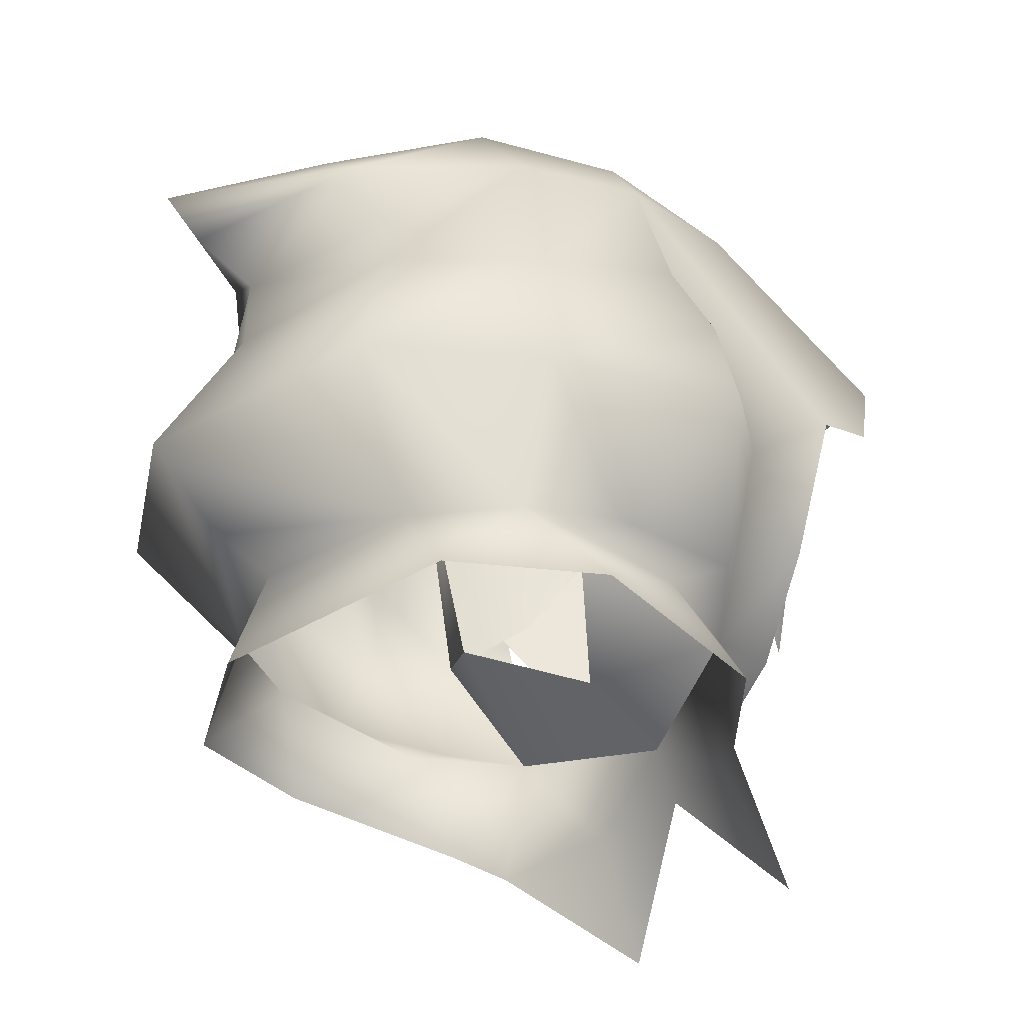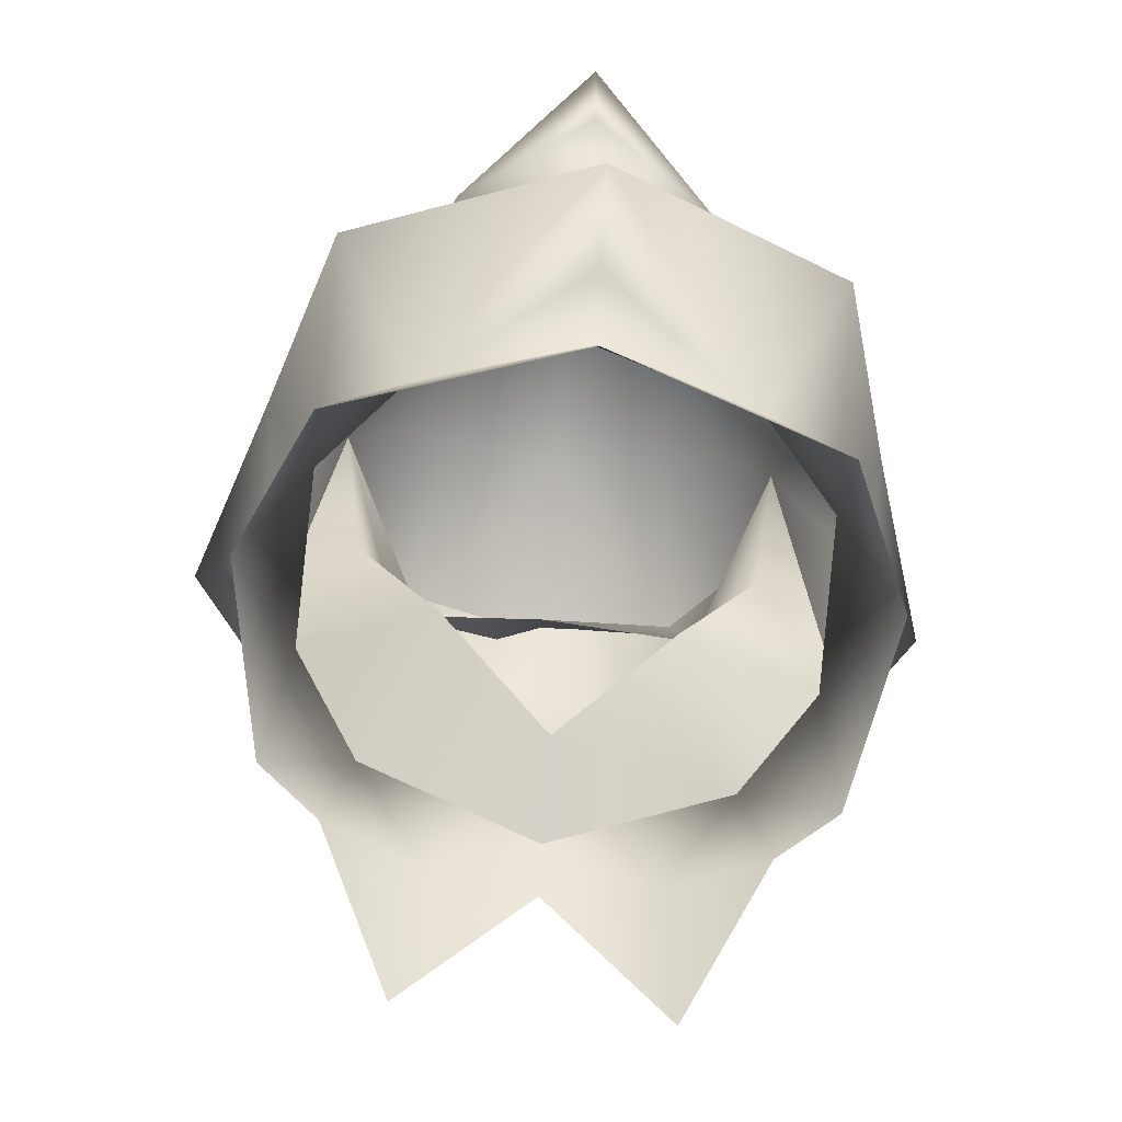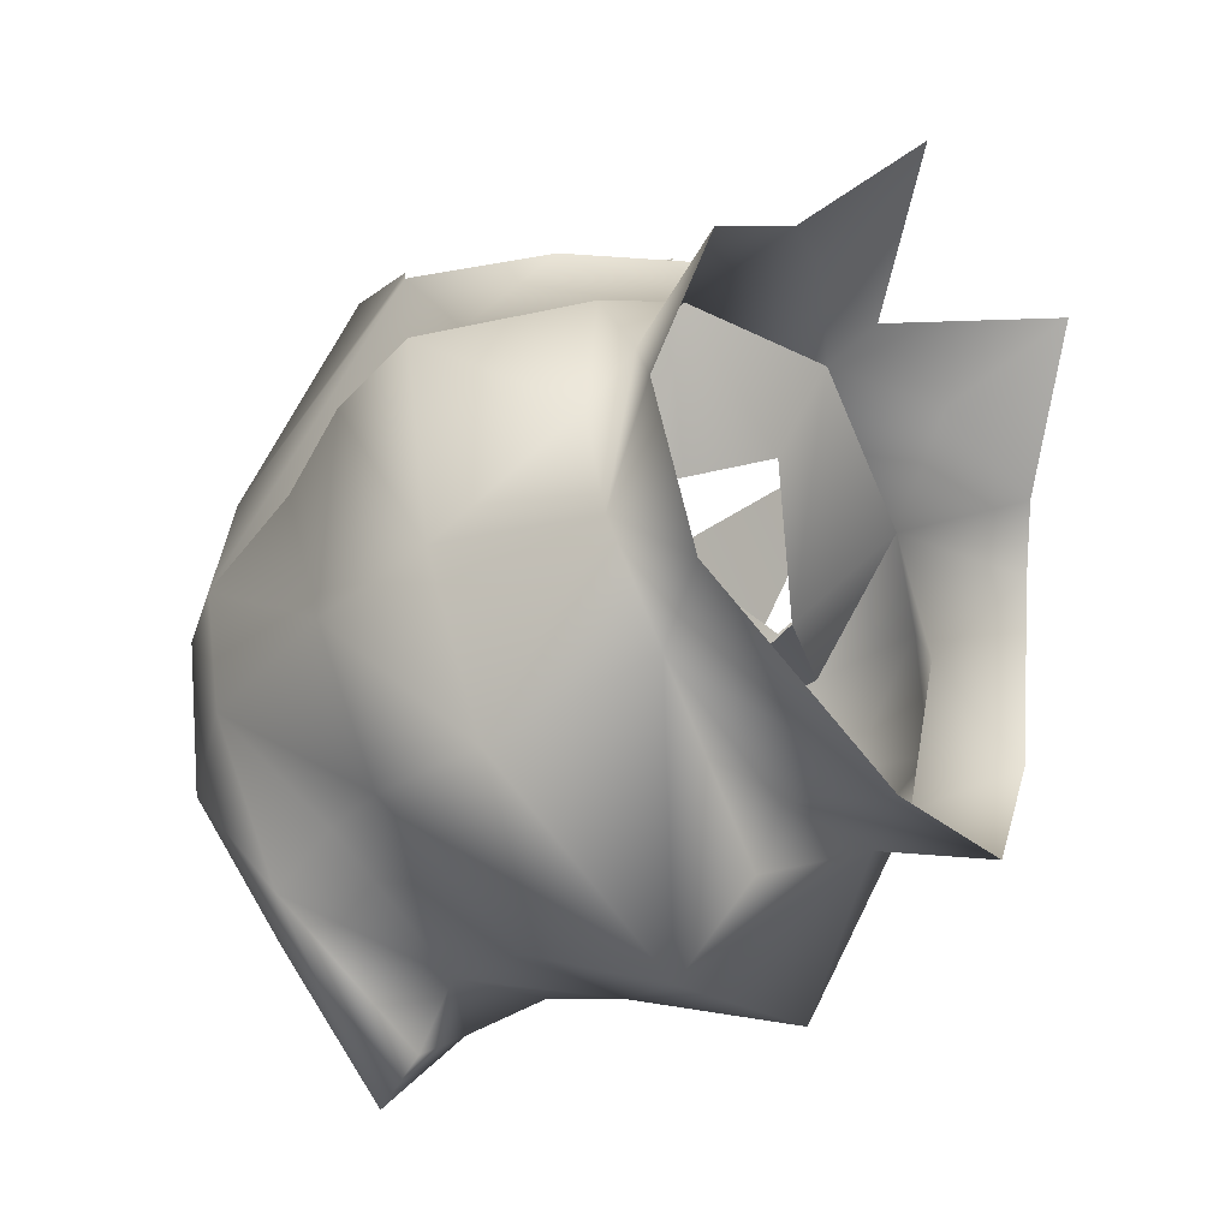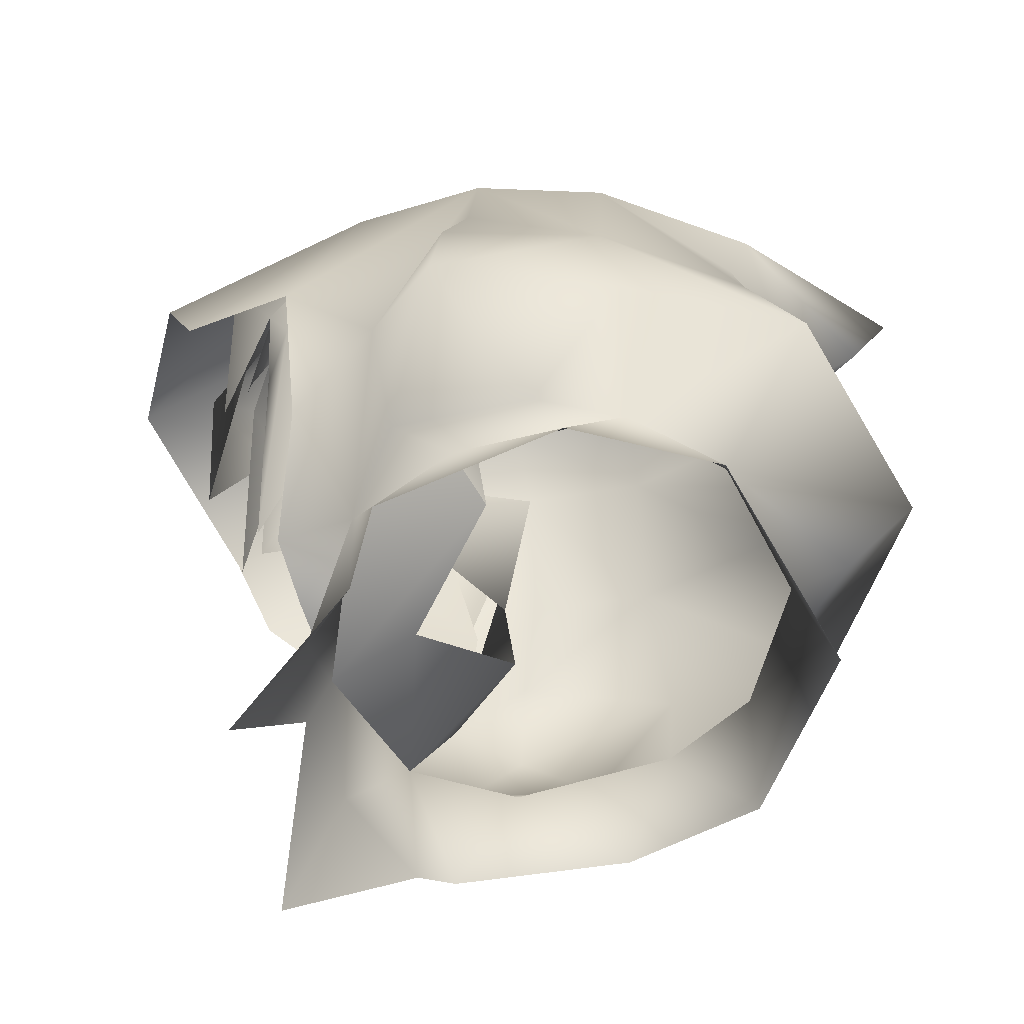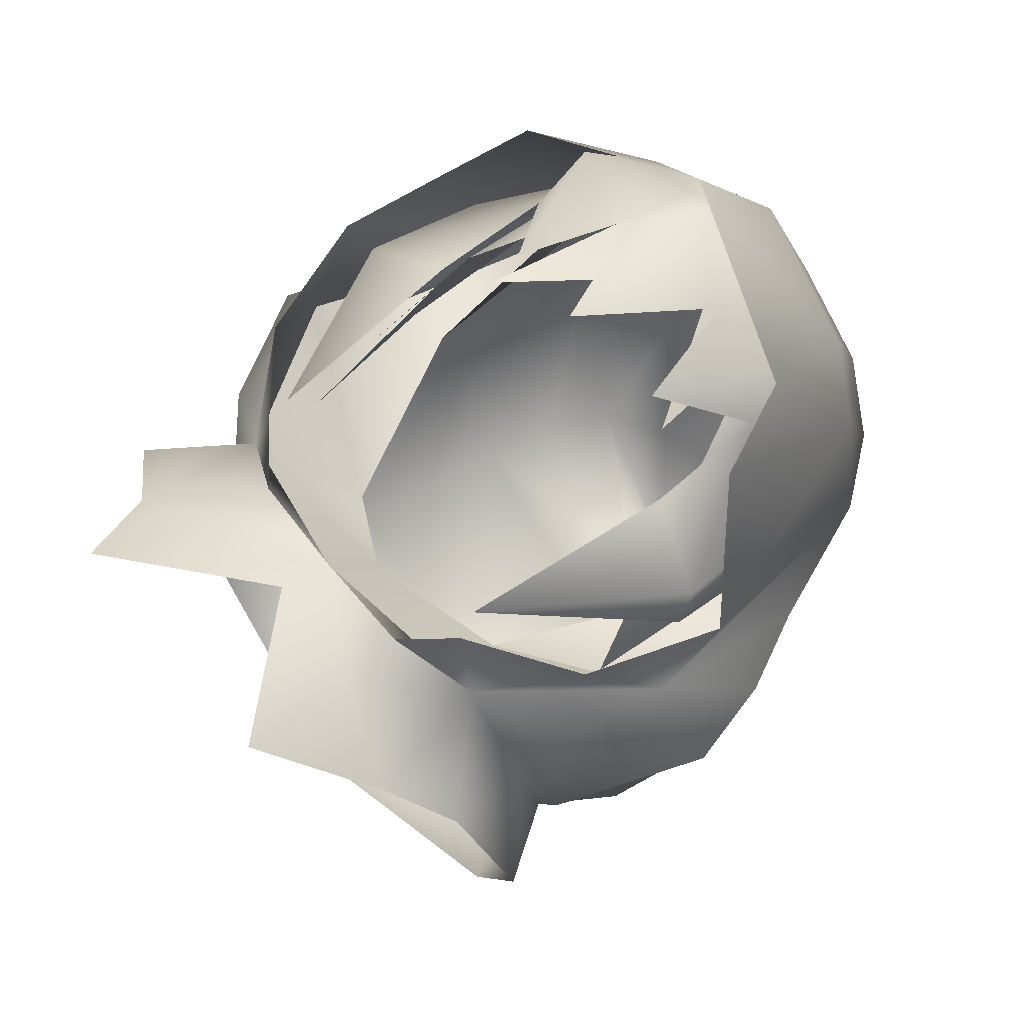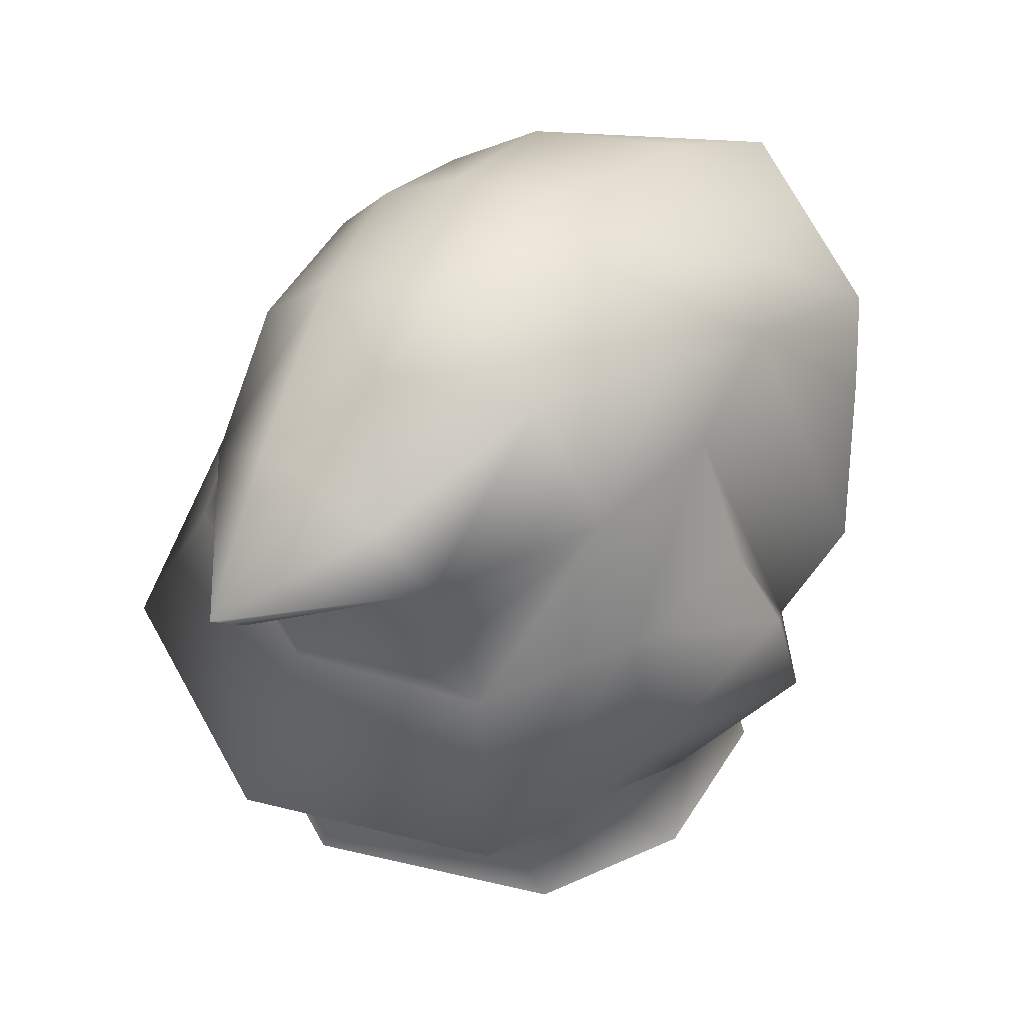
<metadata>
{"format":"obj","ext":"obj","renderer":"f3d","projection":"perspective","resolution":1024,"background":"white","views":[{"elev":-30.4,"azim":-123.2,"up":"+Y"},{"elev":-65.4,"azim":174.3,"up":"+Y"},{"elev":-41.2,"azim":-55.1,"up":"+Z"},{"elev":-49.4,"azim":97.5,"up":"+Y"},{"elev":63.9,"azim":50.9,"up":"+Z"},{"elev":51.7,"azim":-140.5,"up":"+Y"}]}
</metadata>
<code>
g mesh00
v 6.367 57.3 8.683
v 6.011 55.25 8.761
v 7.528 51.13 6.44
v -6.055 53.73 9.013
v -6.737 52.55 7.18
v -6.241 48.47 7.286
v 4.033 59.6 9.834
v 1.98 63.1 8.663
v 1.65 60.43 10.32
v 1.65 60.43 10.32
v -2.33 62.89 8.59
v -2.77 59.2 10.61
v -3.275 52.62 11.9
v 0.5759 58.51 11.09
v -5.943 57.24 8.864
v -8.472 52.72 2.683
v -7.524 47.07 3.064
v 4.698 54.16 10.23
v 1.914 58.61 10.95
v -5.025 55.6 9.827
v -4.167 59.7 9.556
v -3.331 57.73 10.63
v 6.501 61.1 6.652
v 8.438 54.78 1.792
v 8.366 48.44 2.939
v -6.08 61.12 7.634
v -7.946 57.68 3.926
f 1 2 3
f 4 5 6
f 7 8 9
f 10 8 11
f 12 13 14
f 15 16 5
f 5 16 17
f 2 1 7
f 18 7 19
f 19 7 9
f 5 4 15
f 15 4 20
f 15 20 21
f 21 20 22
f 21 22 12
f 8 7 23
f 23 7 1
f 23 1 24
f 24 1 3
f 24 3 25
f 14 10 12
f 12 10 11
f 12 11 21
f 21 11 26
f 21 26 15
f 15 26 27
f 15 27 16
v -13.16 49.61 1.407
v -10.24 44.94 -1.99
v -9.752 44.8 3.17
v -8.821 41.91 -8.568
v -5.983 45.06 -8.594
v 0 40.78 -12.04
v 4.199 46.56 0.5123
v 6.664 43.58 5.05
v 10.69 49.45 3.891
v 6.664 43.58 5.05
v 10.69 49.45 3.891
v 9.355 46.74 6.959
v -8.879 45.1 -5.193
v -8.878 49.49 -12.04
v -5.983 45.06 -8.594
v 0 48.79 -15.62
v -4.773 35.28 9.279
v 0 40.14 7.78
v -4.064 39.92 7.001
v -10.24 44.94 -1.99
v -13.16 49.61 1.407
v -10.94 50.22 -5.318
v 9.752 44.8 3.17
v 10.24 44.94 -1.99
v 13.16 49.61 1.407
v 10.94 50.22 -5.318
v 0 42.2 6.923
v -3.501 42.14 7.842
v -6.664 43.58 5.05
v -5.761 43.87 7.995
v -9.355 46.74 6.959
v 0 44.81 -10.58
v 0 45.8 -12.83
v 5.983 45.06 -8.594
v 0 42.2 6.923
v 4.064 39.92 7.001
v 6.664 43.58 5.05
v 9.355 46.74 6.959
v 5.761 43.87 7.995
v 6.664 43.58 5.05
v 4.065 42.14 7.359
v 0 42.2 6.923
v -5.983 45.06 -8.594
v -8.879 45.1 -5.193
v -11.25 41.86 -3.188
v -9.037 43.87 1.034
v -9.875 40.32 3.631
v -6.664 43.58 5.05
v -9.355 46.74 6.959
v -10.69 49.45 3.891
v -6.664 43.58 5.05
v -9.752 44.8 3.17
v -9.037 43.87 1.034
v -10.24 44.94 -1.99
v -8.879 45.1 -5.193
v -10.94 50.22 -5.318
v 6.664 43.58 5.05
v 4.199 46.56 0.5123
v 0 42.2 6.923
v 0 44.3 3.772
v -6.664 43.58 5.05
v -4.199 46.56 0.5123
v -10.69 49.45 3.891
v 4.773 35.28 9.279
v 4.064 39.92 7.001
v 0 40.14 7.78
v 0 42.2 6.923
v -4.064 39.92 7.001
v -7.59 38.8 4.747
v 10.69 49.45 3.891
v 6.664 43.58 5.05
v 9.752 44.8 3.17
v 9.037 43.87 1.034
v 10.24 44.94 -1.99
v 8.879 45.1 -5.193
v 10.94 50.22 -5.318
v 4.064 39.92 7.001
v 7.59 38.8 4.747
v 9.875 40.32 3.631
v 9.037 43.87 1.034
v 11.25 41.86 -3.188
v 8.879 45.1 -5.193
v 8.821 41.91 -8.568
v 0 48.79 -15.62
v 8.878 49.51 -12.05
f 28 29 30
f 31 32 33
f 34 35 36
f 37 38 39
f 40 41 42
f 42 41 43
f 44 45 46
f 47 48 49
f 50 51 52
f 52 51 53
f 54 55 56
f 56 55 57
f 56 57 58
f 59 60 61
f 62 63 64
f 65 66 67
f 67 66 68
f 67 68 69
f 70 31 71
f 71 31 72
f 71 72 73
f 73 72 74
f 73 74 75
f 76 77 78
f 78 77 79
f 78 79 80
f 80 79 81
f 80 81 82
f 82 81 83
f 84 85 86
f 86 85 87
f 86 87 88
f 88 87 89
f 88 89 90
f 91 92 93
f 93 92 94
f 93 94 95
f 95 94 75
f 95 75 96
f 96 75 74
f 97 98 99
f 99 98 100
f 99 100 101
f 101 100 102
f 101 102 103
f 104 105 64
f 64 105 106
f 64 106 107
f 107 106 108
f 107 108 109
f 109 108 110
f 109 110 61
f 61 110 33
f 61 33 59
f 59 33 32
f 59 32 60
f 60 32 111
f 60 111 61
f 61 111 112
f 61 112 109
v -6.355 52.71 8.892
v -8.97 51.81 3.666
v -6.198 57.3 9.202
v -8.97 51.81 3.666
v -9.14 56.45 6.434
v -8.527 61.57 0.3716
v -6.092 59.49 10.79
v -7.3 61.9 5.421
v -6.198 57.3 9.202
v 6.092 59.49 10.79
v 3.831 54.34 11.32
v 6.198 57.3 9.202
v 0 62.81 -10.52
v -2.685 62.23 -10.43
v 0 65.17 -7.006
v -10.94 50.22 -5.318
v -8.878 49.49 -12.04
v -8.879 45.1 -5.193
v -6.036 59.22 6.92
v 0 62.63 8.167
v -5.324 62.69 8.013
v 0 63.66 10.06
v -5.002 60.59 -10.31
v 0.1426 58.6 -14.4
v -0.000803 57.23 -12.09
v -5.552 44.63 8.841
v -7.894 61.19 -4.603
v -5.763 57.77 -9.492
v -6.787 55.14 -9.955
v -7.3 61.9 5.421
v -6.198 57.3 9.202
v -9.523 51.67 7.469
v -6.355 52.71 8.892
v -10.69 49.45 3.891
v -9.355 46.74 6.959
v -11.13 51.62 7.204
v -8.527 61.57 0.3716
v -9.59 55.64 -4.567
v -10.54 56.44 0.432
v -7.3 61.9 5.421
v -6.956 57.33 13.2
v -5.324 62.69 8.013
v 0 59.53 15.96
v 0 63.66 10.06
v 10.54 56.44 0.432
v 12.2 53.15 1.131
v 9.59 55.64 -4.567
v -5.552 44.63 8.841
v 4.199 46.56 0.5123
v 10.69 49.45 3.891
v 10.69 49.45 3.891
v -9.752 44.8 3.17
v -13.16 49.61 1.407
v -12.2 53.15 1.131
v 0 54.56 -12.23
v 6.787 55.16 -9.966
v 0 63.66 10.06
v 0 62.63 8.167
v 6.036 59.22 6.92
v 7.894 61.19 -4.603
v 5.763 57.77 -9.492
v 5.002 60.61 -10.33
v 2.685 62.24 -10.43
v 4.773 64.76 -4.492
v 5.552 44.63 8.841
v 6.355 52.71 8.892
v 8.97 51.81 3.666
v 6.198 57.3 9.202
v 5.324 62.69 8.013
v 7.3 61.9 5.421
v 8.527 61.57 0.3716
v -5.324 62.69 8.013
v -2.52 61.6 10.14
v 0 63.66 10.06
v 7.3 61.9 5.421
v 8.153 54.23 11.81
v 11.13 51.62 7.204
v 2.502 58.77 11.08
v 6.355 52.71 8.892
v 9.523 51.67 7.469
v 6.198 57.3 9.202
v 9.14 56.45 6.434
v 7.3 61.9 5.421
v 2.52 61.58 9.88
v 0 60.2 13.12
v 0 53.61 12.7
v -2.502 58.77 11.08
v 8.452 61.57 0.3716
v 8.97 51.81 3.666
v 5.552 44.63 8.841
v 13.16 49.61 1.407
v 10.69 49.45 3.891
v 9.752 44.8 3.17
v -5.324 62.69 8.013
v -7.3 61.9 5.421
v -6.036 59.22 6.92
v -8.527 61.57 0.3716
v -7.521 53.37 1.382
v -10.69 49.45 3.891
v -4.199 46.56 0.5123
v 0.2855 60.16 -15.78
v 6.583 64.06 0.7378
v 8.527 61.57 0.3716
v 4.199 46.56 0.5123
v 10.69 49.45 3.891
v 7.521 53.37 1.382
v -4.773 64.76 -4.492
v -3.995 65.64 1.779
v 0 66.54 -3.612
v 0 66.59 2.642
v 3.995 65.64 1.779
v 5.324 62.69 8.013
v 6.956 57.33 13.2
v -8.153 54.23 11.81
v 8.878 49.51 -12.05
v 0 48.79 -15.62
v -6.583 64.06 0.7378
v 7.3 61.9 5.421
v 5.324 62.69 8.013
v -3.831 54.34 11.32
v 9.355 46.74 6.959
v 10.94 50.22 -5.318
v 8.879 45.1 -5.193
f 113 114 115
f 116 117 118
f 119 120 121
f 122 123 124
f 125 126 127
f 128 129 130
f 131 132 133
f 133 132 134
f 135 136 137
f 114 113 138
f 139 140 141
f 142 117 143
f 143 117 144
f 143 144 145
f 146 147 148
f 149 150 151
f 152 153 154
f 154 153 155
f 154 155 156
f 157 158 159
f 117 116 144
f 144 116 160
f 144 160 145
f 161 162 163
f 164 146 165
f 165 146 166
f 165 166 128
f 167 137 168
f 169 170 171
f 172 173 174
f 125 127 175
f 175 127 176
f 177 178 179
f 179 178 180
f 181 182 183
f 120 119 184
f 184 119 185
f 184 185 186
f 187 188 189
f 123 122 190
f 191 192 193
f 193 192 194
f 193 194 195
f 122 196 190
f 190 196 197
f 190 197 198
f 198 197 199
f 200 194 201
f 201 194 192
f 201 192 202
f 202 192 191
f 203 204 205
f 206 207 208
f 208 207 209
f 208 209 210
f 210 209 211
f 210 211 212
f 126 125 213
f 213 125 175
f 213 175 174
f 174 175 176
f 174 176 172
f 172 176 214
f 172 214 215
f 216 217 218
f 218 217 183
f 218 183 171
f 171 183 181
f 171 181 169
f 219 220 221
f 221 220 222
f 221 222 223
f 223 222 224
f 223 224 187
f 187 224 225
f 187 225 188
f 129 128 150
f 150 128 166
f 150 166 151
f 151 166 146
f 151 146 149
f 149 146 148
f 149 148 152
f 152 148 226
f 152 226 153
f 159 227 168
f 168 227 228
f 168 228 167
f 167 228 141
f 167 141 137
f 137 141 140
f 137 140 135
f 135 140 139
f 135 139 219
f 219 139 229
f 219 229 220
f 124 230 122
f 122 230 231
f 122 231 196
f 196 231 186
f 196 186 197
f 197 186 185
f 197 185 199
f 199 185 119
f 199 119 232
f 232 119 121
f 228 129 141
f 141 129 150
f 141 150 139
f 139 150 149
f 139 149 229
f 229 149 152
f 229 152 220
f 220 152 154
f 220 154 222
f 222 154 156
f 222 156 224
f 224 156 155
f 224 155 225
f 233 204 189
f 189 204 215
f 189 215 187
f 187 215 214
f 187 214 223
f 223 214 176
f 223 176 221
f 221 176 127
f 221 127 219
f 219 127 126
f 219 126 135
f 135 126 213
f 135 213 136
f 136 213 174
f 136 174 137
f 137 174 173
f 137 173 168
f 168 173 172
f 168 172 159
f 159 172 215
f 159 215 157
f 157 215 204
f 157 204 158
f 158 204 203
f 158 203 159
f 159 203 234
f 159 234 227
f 227 234 235
v -7.59 38.8 4.747
v -4.773 35.28 9.279
v -4.064 39.92 7.001
v 4.064 39.92 7.001
v 4.773 35.28 9.279
v 7.59 38.8 4.747
f 236 237 238
f 239 240 241

</code>
